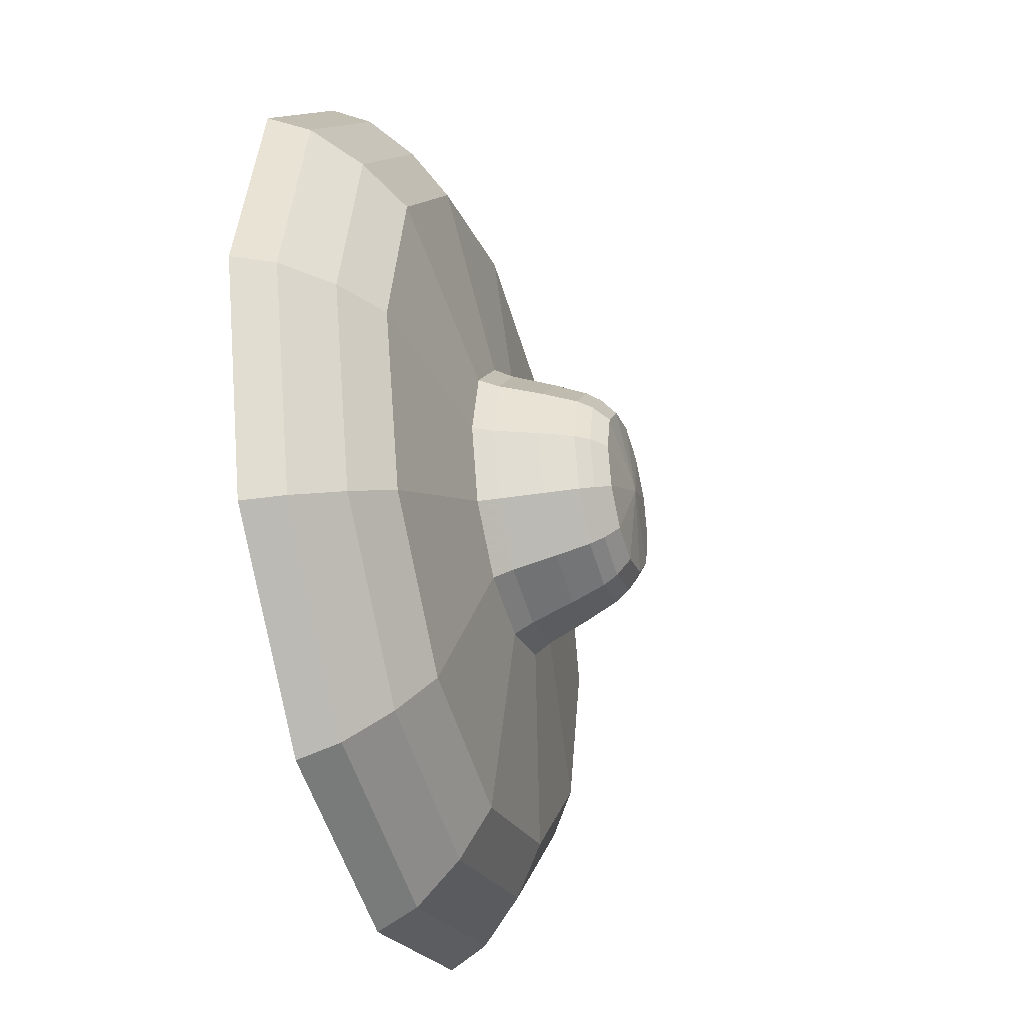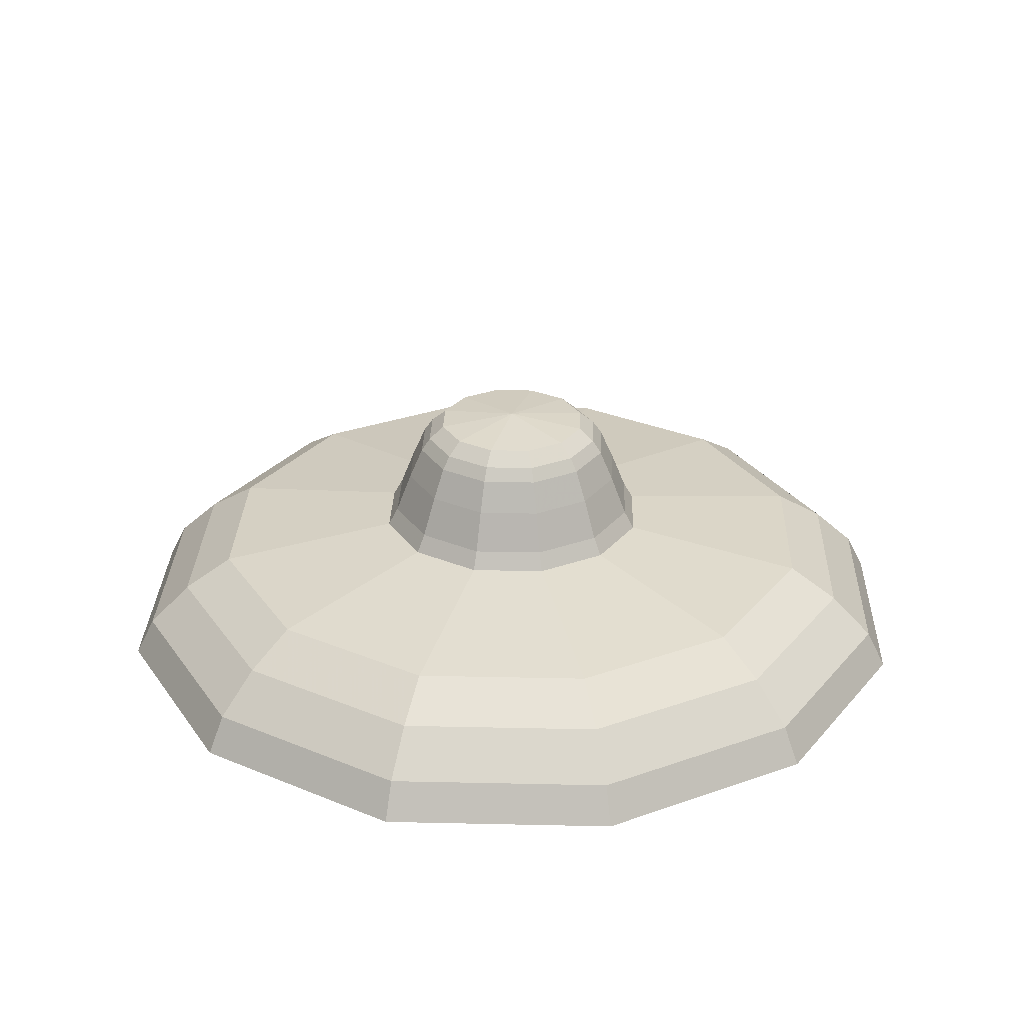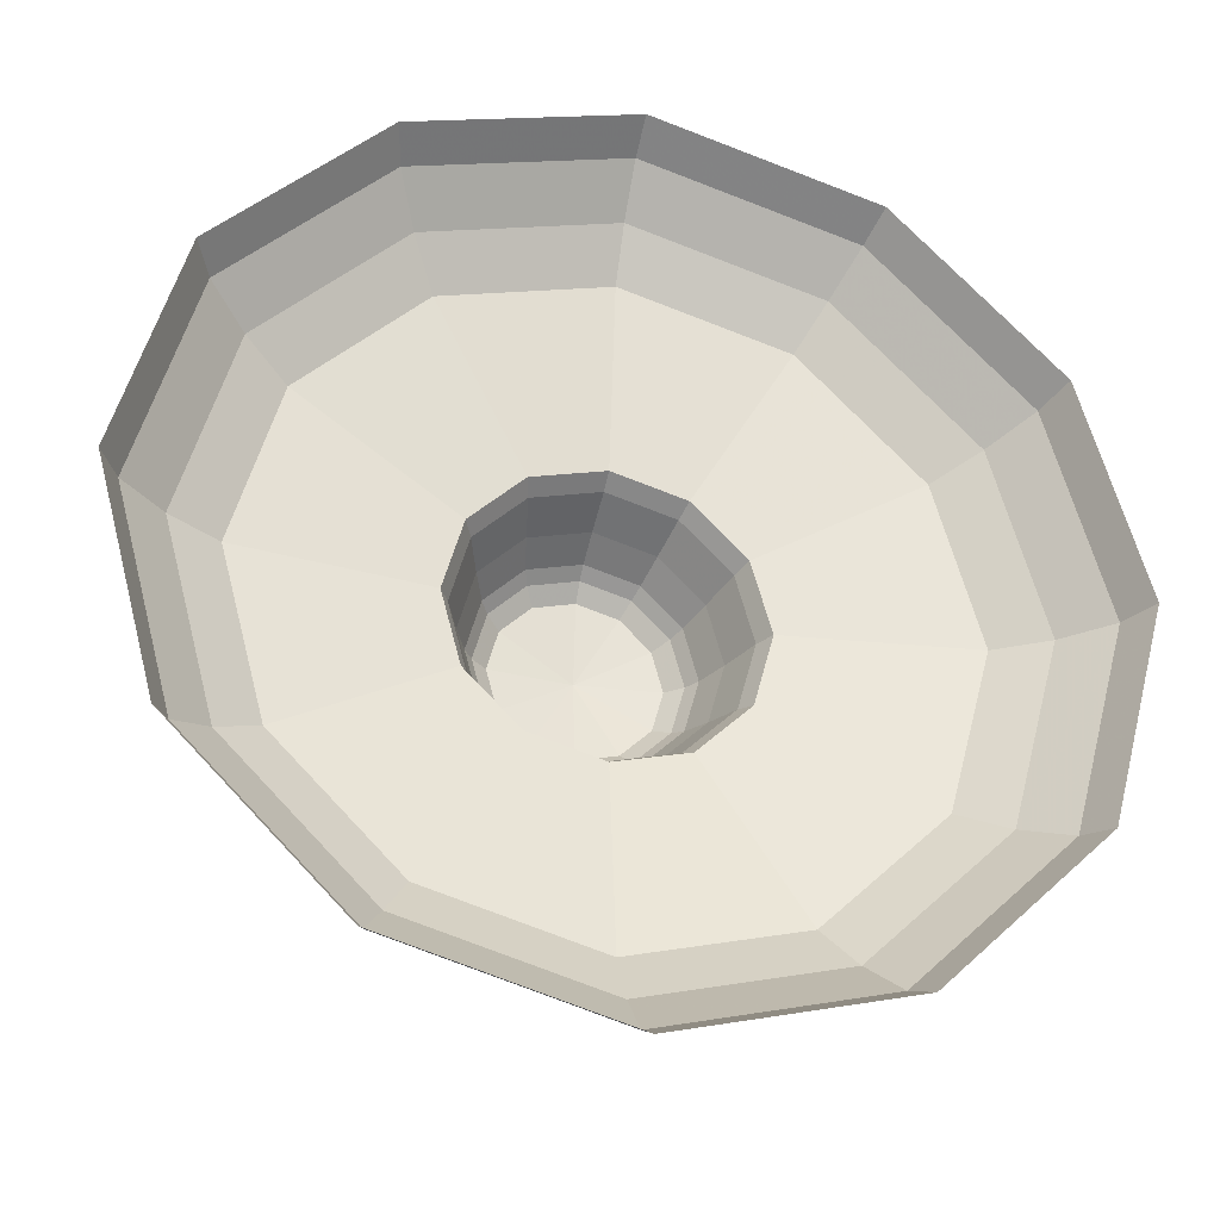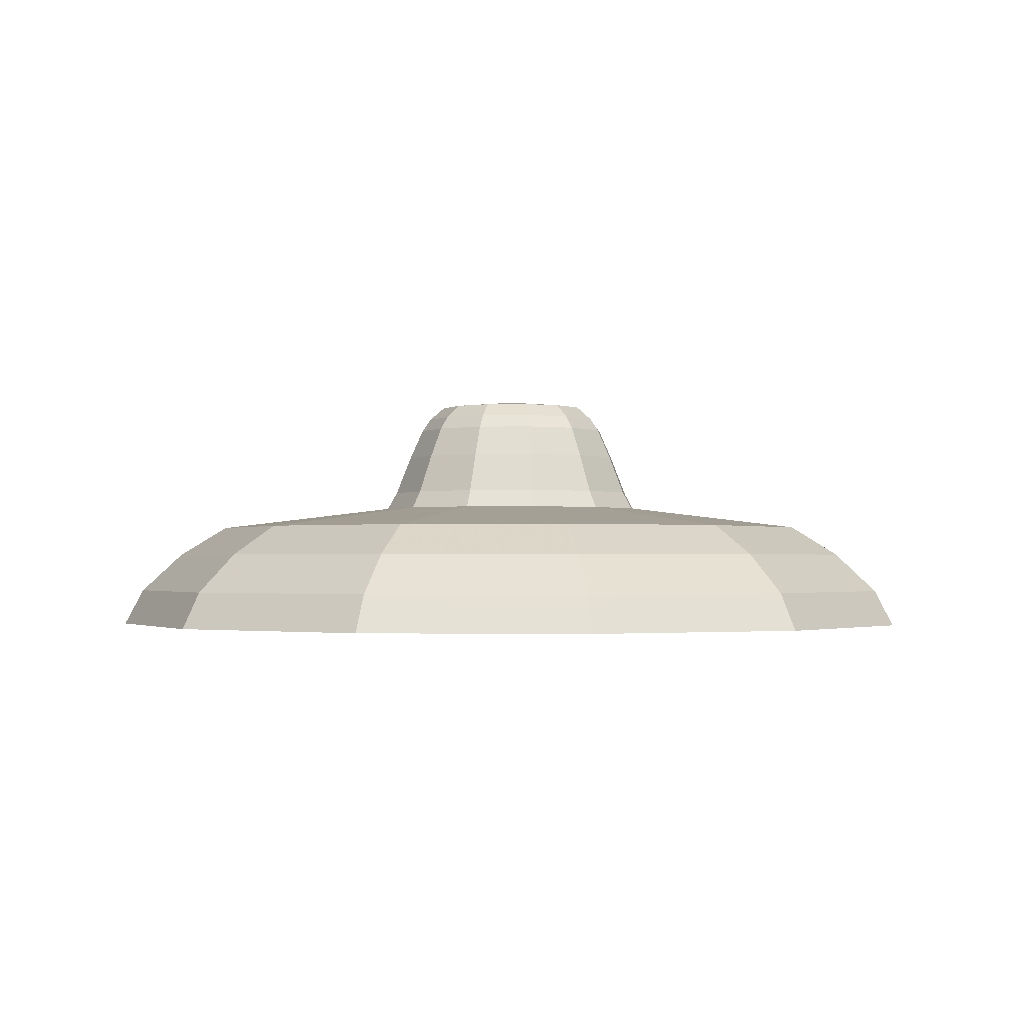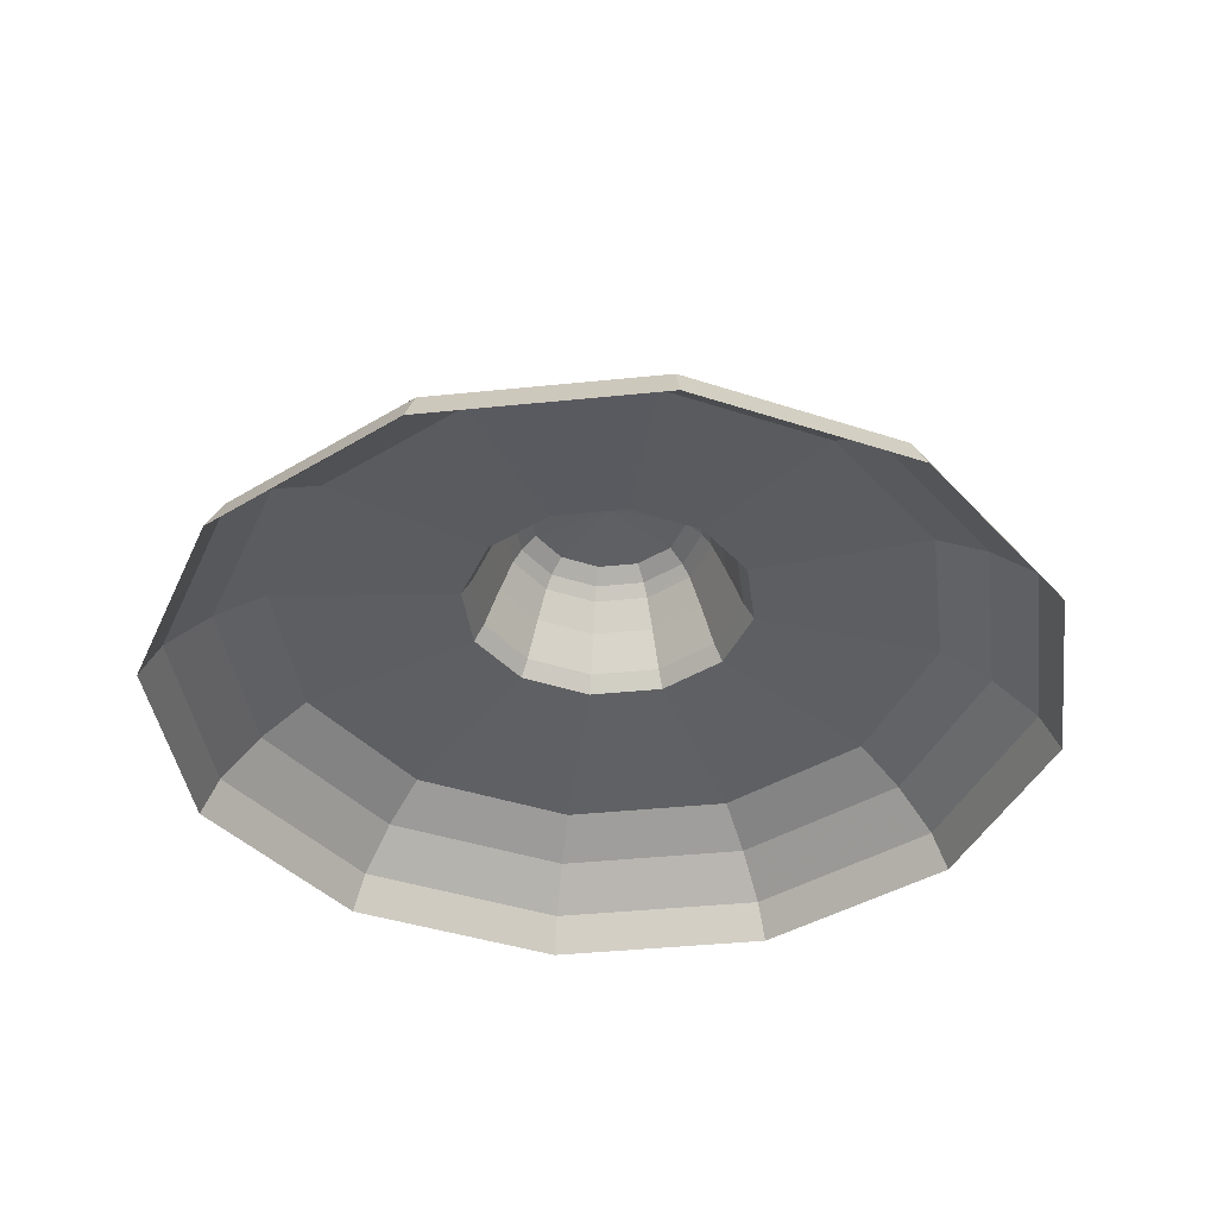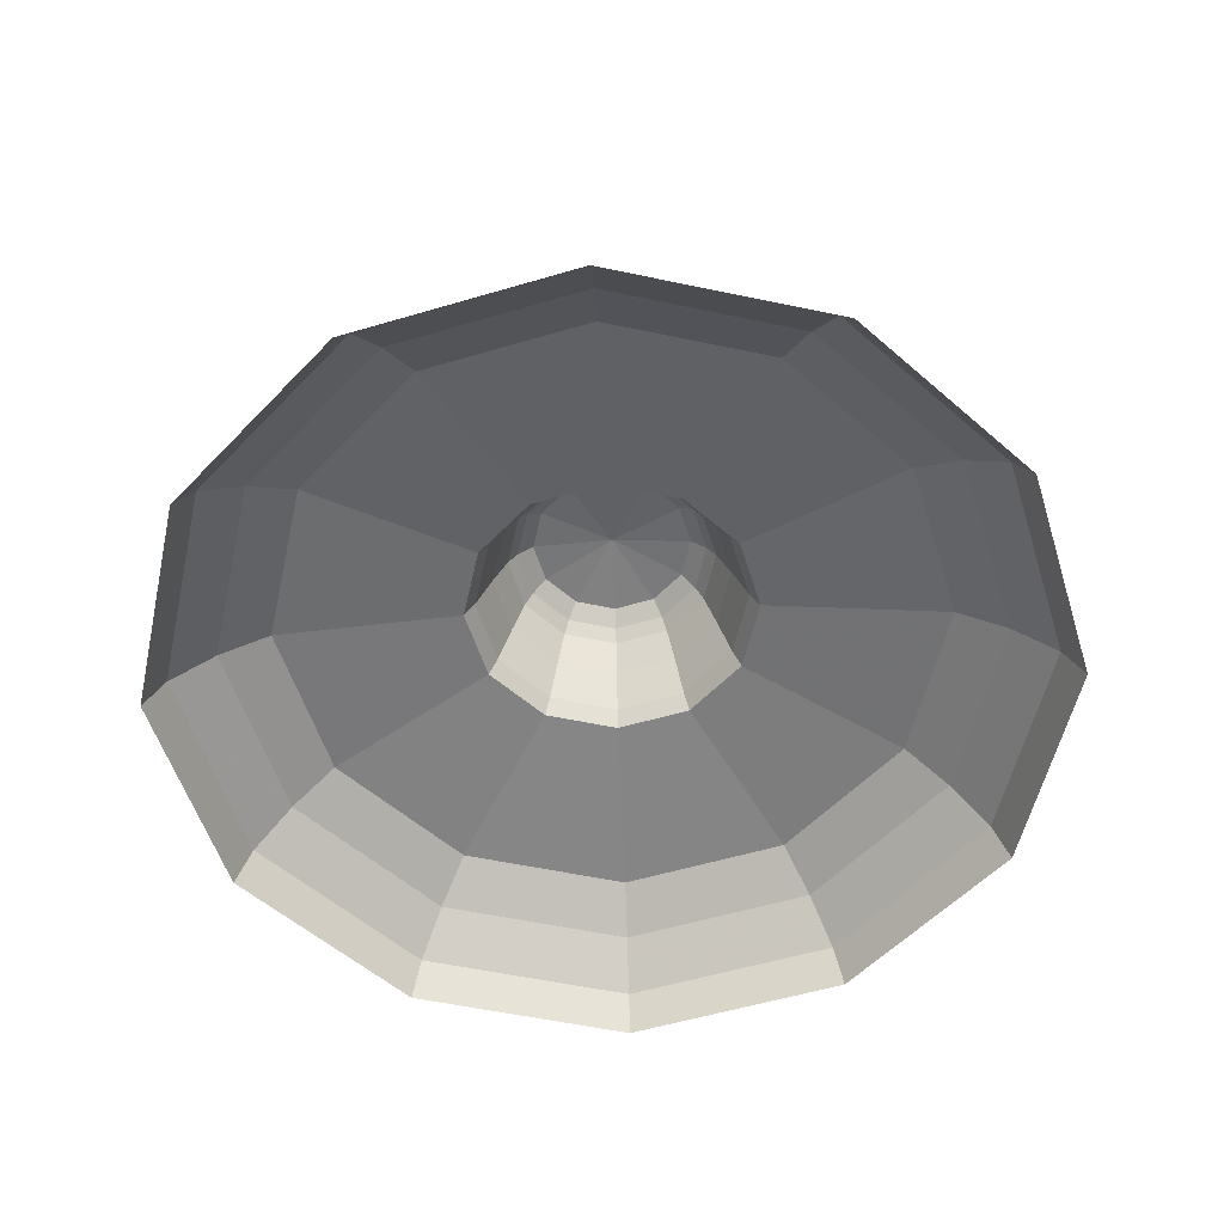
<metadata>
{"format":"obj","ext":"obj","renderer":"f3d","projection":"perspective","resolution":1024,"background":"white","views":[{"elev":-35.1,"azim":106.4,"up":"+Z"},{"elev":28.8,"azim":136.9,"up":"+Y"},{"elev":-32.4,"azim":-14.7,"up":"+Z"},{"elev":-1.4,"azim":140.0,"up":"+Y"},{"elev":-39.1,"azim":-97.6,"up":"+Y"},{"elev":-55.0,"azim":-87.6,"up":"+Y"}]}
</metadata>
<code>
g
v 0.5 0.75 0
v 0.433 0.75 0.25
v 0.25 0.75 0.433
v 2.98e-08 0.75 0.5
v -0.25 0.75 0.433
v -0.433 0.75 0.25
v -0.5 0.75 -4.371e-08
v -0.433 0.75 -0.25
v -0.25 0.75 -0.433
v 2.98e-08 0.75 -0.5
v 0.25 0.75 -0.433
v 0.433 0.75 -0.25
v 0 0.7971 0
v 0.5979 0.6655 0
v 0.6555 0.5824 0
v 0.5178 0.6655 0.2989
v 0.7433 0.3853 0
v 0.2989 0.6655 0.5178
v 0.5677 0.5824 0.3278
v 3.564e-08 0.6655 0.5979
v 0.8433 0.1322 0
v -0.2989 0.6655 0.5178
v 0.3278 0.5824 0.5677
v -0.5178 0.6655 0.2989
v 0.6437 0.3853 0.3716
v -0.5979 0.6655 -5.227e-08
v 3.907e-08 0.5824 0.6555
v -0.5178 0.6655 -0.2989
v 0.9065 0.0184 0
v -0.2989 0.6655 -0.5178
v -0.3278 0.5824 0.5677
v 3.564e-08 0.6655 -0.5979
v 0.3716 0.3853 0.6437
v 0.2989 0.6655 -0.5178
v -0.5677 0.5824 0.3278
v 0.5178 0.6655 -0.2989
v 0.7303 0.1322 0.4216
v -0.6555 0.5824 -5.731e-08
v 4.43e-08 0.3853 0.7433
v -0.5677 0.5824 -0.3278
v 2.069 -0.1237 0
v -0.3278 0.5824 -0.5677
v -0.3716 0.3853 0.6437
v 3.907e-08 0.5824 -0.6555
v 0.4216 0.1322 0.7303
v 0.3278 0.5824 -0.5677
v -0.6437 0.3853 0.3716
v 0.5677 0.5824 -0.3278
v 0.785 0.0184 0.4532
v -0.7433 0.3853 -6.498e-08
v 5.026e-08 0.1322 0.8433
v -0.6437 0.3853 -0.3716
v 2.377 -0.314 0
v -0.3716 0.3853 -0.6437
v -0.4216 0.1322 0.7303
v 4.43e-08 0.3853 -0.7433
v 0.4532 0.0184 0.785
v 0.3716 0.3853 -0.6437
v -0.7303 0.1322 0.4216
v 0.6437 0.3853 -0.3716
v 1.792 -0.1237 1.035
v -0.8433 0.1322 -7.372e-08
v 5.403e-08 0.0184 0.9065
v -0.7303 0.1322 -0.4216
v 2.644 -0.5637 0
v -0.4216 0.1322 -0.7303
v -0.4532 0.0184 0.785
v 5.026e-08 0.1322 -0.8433
v 1.035 -0.1237 1.792
v 0.4216 0.1322 -0.7303
v -0.785 0.0184 0.4532
v 0.7303 0.1322 -0.4216
v 2.059 -0.314 1.189
v -0.9065 0.0184 -7.925e-08
v 1.233e-07 -0.1237 2.069
v -0.785 0.0184 -0.4532
v 2.765 -0.7971 0
v -0.4532 0.0184 -0.785
v -1.035 -0.1237 1.792
v 5.403e-08 0.0184 -0.9065
v 1.189 -0.314 2.059
v 0.4532 0.0184 -0.785
v -1.792 -0.1237 1.035
v 0.785 0.0184 -0.4532
v 2.289 -0.5637 1.322
v -2.069 -0.1237 -1.809e-07
v 1.417e-07 -0.314 2.377
v -1.792 -0.1237 -1.035
v -1.035 -0.1237 -1.792
v -1.189 -0.314 2.059
v 1.233e-07 -0.1237 -2.069
v 1.322 -0.5637 2.289
v 1.035 -0.1237 -1.792
v -2.059 -0.314 1.189
v 1.792 -0.1237 -1.035
v 2.395 -0.7971 1.383
v -2.377 -0.314 -2.078e-07
v 1.576e-07 -0.5637 2.644
v -2.059 -0.314 -1.189
v -1.189 -0.314 -2.059
v -1.322 -0.5637 2.289
v 1.417e-07 -0.314 -2.377
v 1.383 -0.7971 2.395
v 1.189 -0.314 -2.059
v -2.289 -0.5637 1.322
v 2.059 -0.314 -1.189
v -2.644 -0.5637 -2.311e-07
v 1.648e-07 -0.7971 2.765
v -2.289 -0.5637 -1.322
v -1.322 -0.5637 -2.289
v -1.383 -0.7971 2.395
v 1.576e-07 -0.5637 -2.644
v 1.322 -0.5637 -2.289
v -2.395 -0.7971 1.383
v 2.289 -0.5637 -1.322
v -2.765 -0.7971 -2.417e-07
v -2.395 -0.7971 -1.383
v -1.383 -0.7971 -2.395
v 1.648e-07 -0.7971 -2.765
v 1.383 -0.7971 -2.395
v 2.395 -0.7971 -1.383
g name0
f 13 2 1
f 13 3 2
f 13 4 3
f 13 5 4
f 13 6 5
f 13 7 6
f 13 8 7
f 13 9 8
f 13 10 9
f 13 11 10
f 13 12 11
f 13 1 12
f 11 12 36 34
f 12 1 14 36
f 1 2 16 14
f 2 3 18 16
f 3 4 20 18
f 4 5 22 20
f 5 6 24 22
f 6 7 26 24
f 7 8 28 26
f 8 9 30 28
f 9 10 32 30
f 10 11 34 32
f 34 36 48 46
f 36 14 15 48
f 14 16 19 15
f 16 18 23 19
f 18 20 27 23
f 20 22 31 27
f 22 24 35 31
f 24 26 38 35
f 26 28 40 38
f 28 30 42 40
f 30 32 44 42
f 32 34 46 44
f 46 48 60 58
f 48 15 17 60
f 15 19 25 17
f 19 23 33 25
f 23 27 39 33
f 27 31 43 39
f 31 35 47 43
f 35 38 50 47
f 38 40 52 50
f 40 42 54 52
f 42 44 56 54
f 44 46 58 56
f 58 60 72 70
f 60 17 21 72
f 17 25 37 21
f 25 33 45 37
f 33 39 51 45
f 39 43 55 51
f 43 47 59 55
f 47 50 62 59
f 50 52 64 62
f 52 54 66 64
f 54 56 68 66
f 56 58 70 68
f 70 72 84 82
f 72 21 29 84
f 21 37 49 29
f 37 45 57 49
f 45 51 63 57
f 51 55 67 63
f 55 59 71 67
f 59 62 74 71
f 62 64 76 74
f 64 66 78 76
f 66 68 80 78
f 68 70 82 80
f 82 84 95 93
f 84 29 41 95
f 29 49 61 41
f 49 57 69 61
f 57 63 75 69
f 63 67 79 75
f 67 71 83 79
f 71 74 86 83
f 74 76 88 86
f 76 78 89 88
f 78 80 91 89
f 80 82 93 91
f 93 95 106 104
f 95 41 53 106
f 41 61 73 53
f 61 69 81 73
f 69 75 87 81
f 75 79 90 87
f 79 83 94 90
f 83 86 97 94
f 86 88 99 97
f 88 89 100 99
f 89 91 102 100
f 91 93 104 102
f 104 106 115 113
f 106 53 65 115
f 53 73 85 65
f 73 81 92 85
f 81 87 98 92
f 87 90 101 98
f 90 94 105 101
f 94 97 107 105
f 97 99 109 107
f 99 100 110 109
f 100 102 112 110
f 102 104 113 112
f 113 115 121 120
f 115 65 77 121
f 65 85 96 77
f 85 92 103 96
f 92 98 108 103
f 98 101 111 108
f 101 105 114 111
f 105 107 116 114
f 107 109 117 116
f 109 110 118 117
f 110 112 119 118
f 112 113 120 119

</code>
